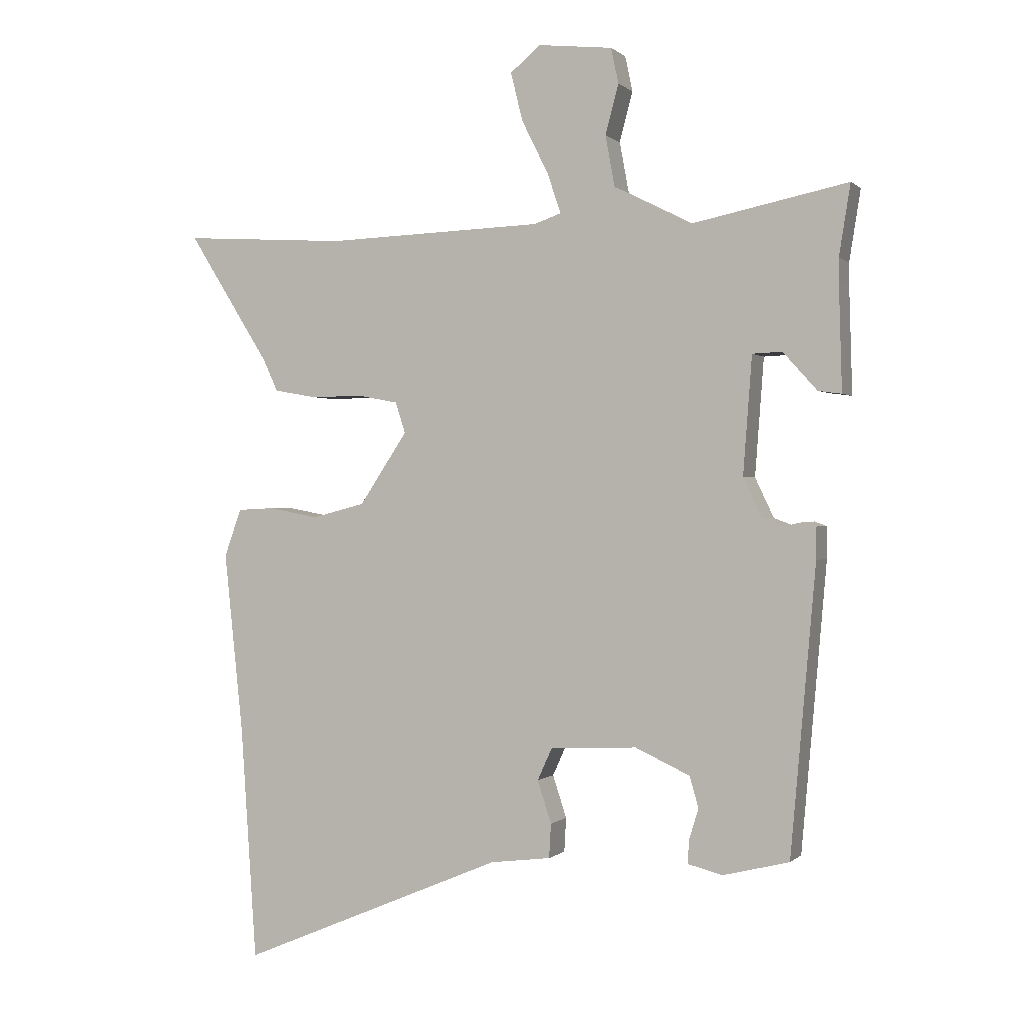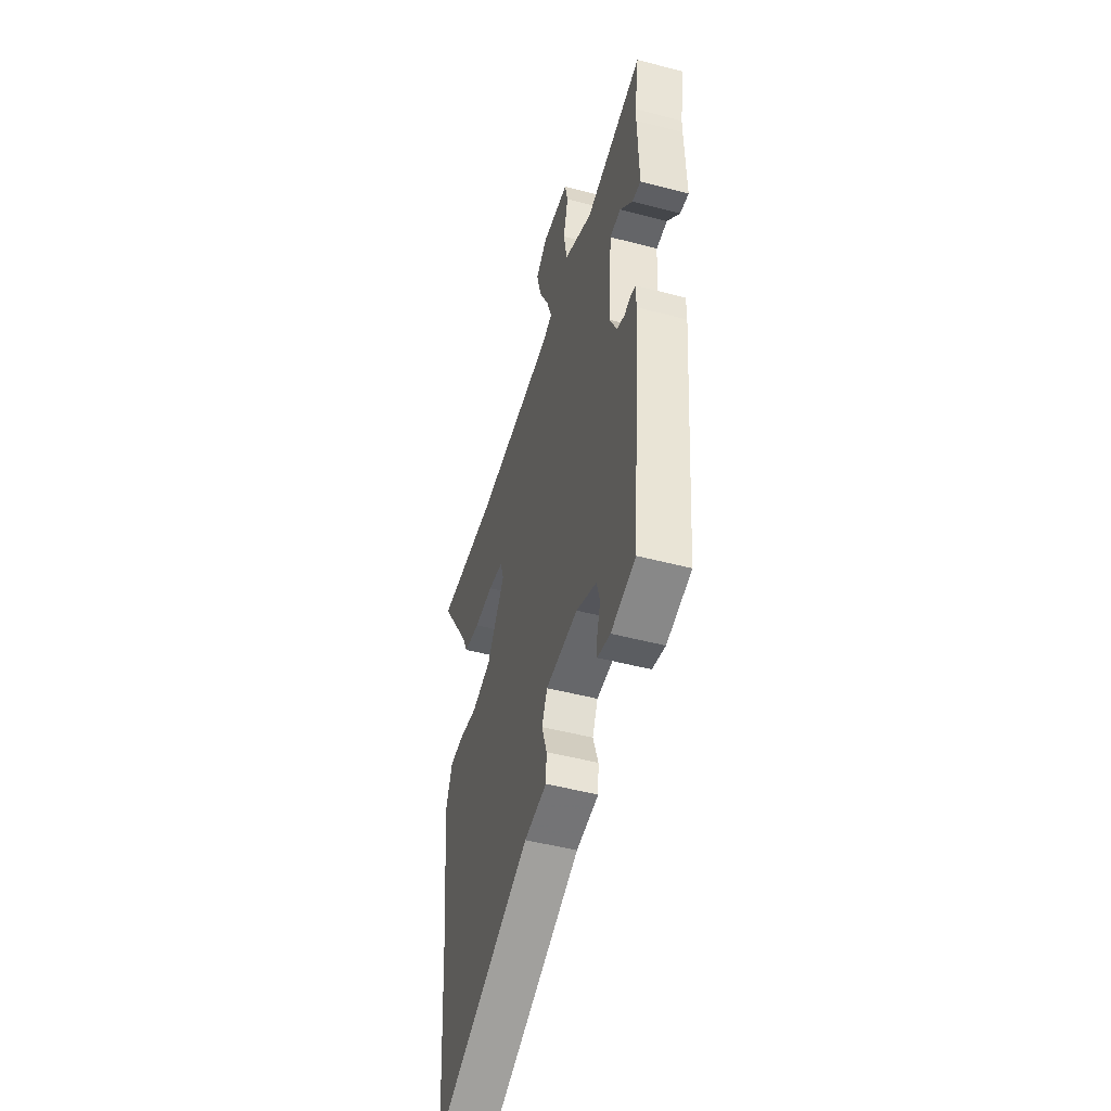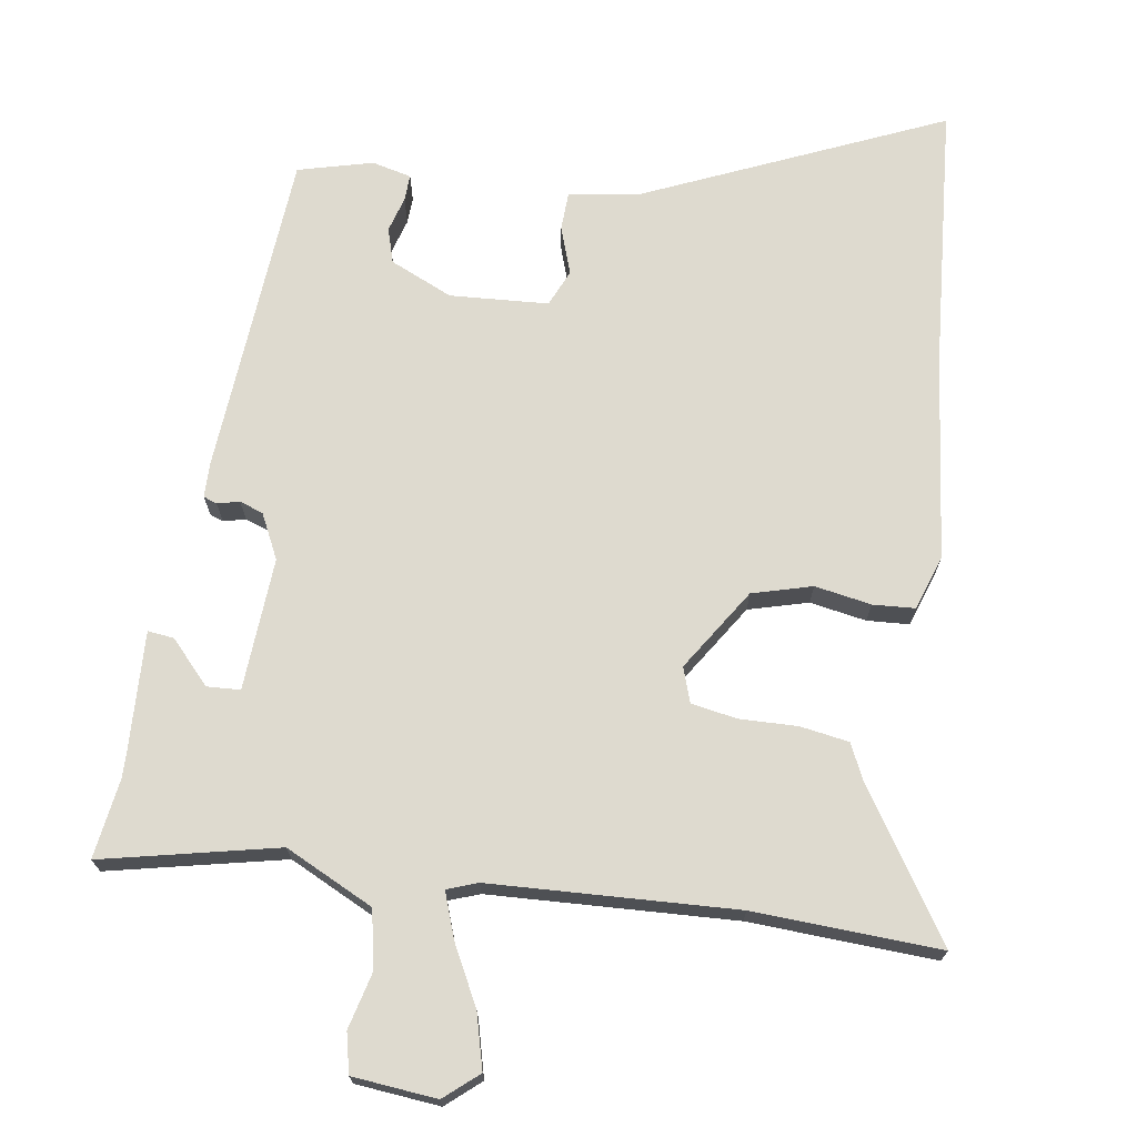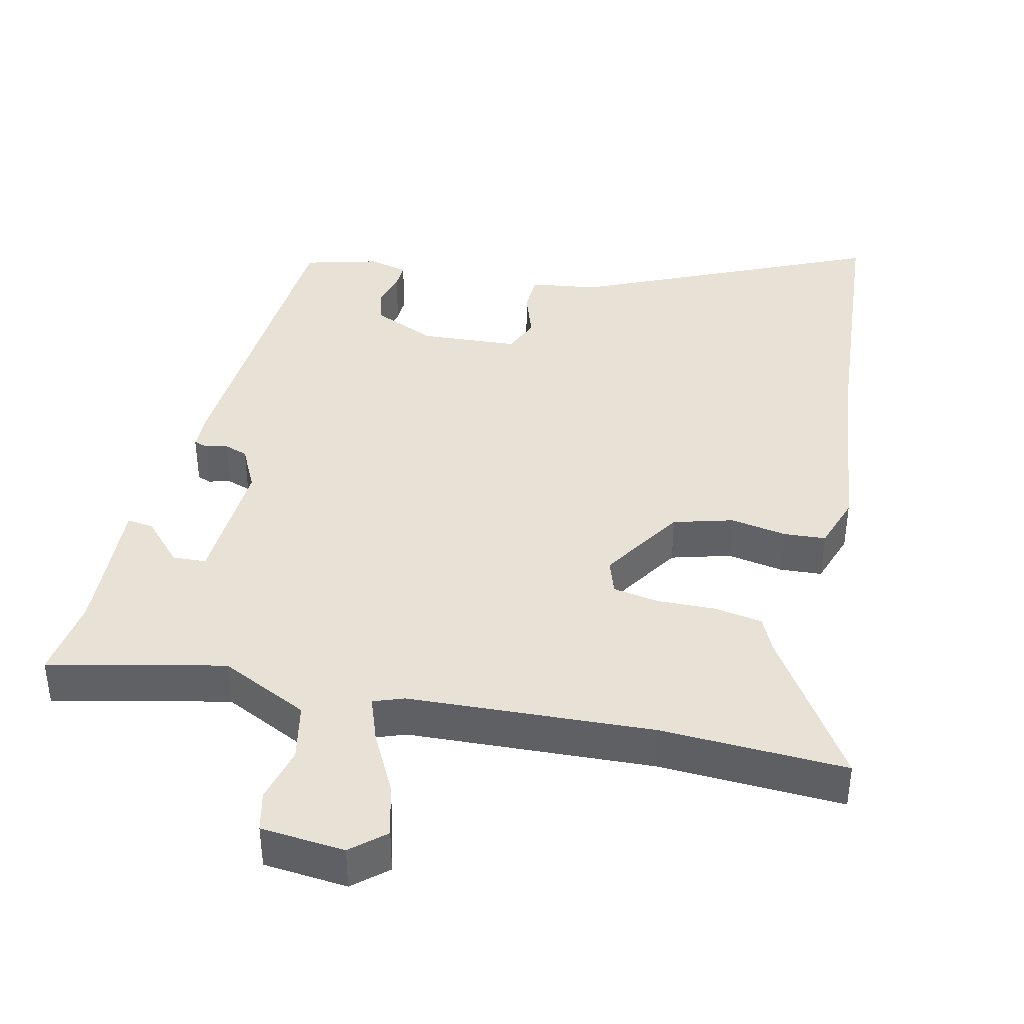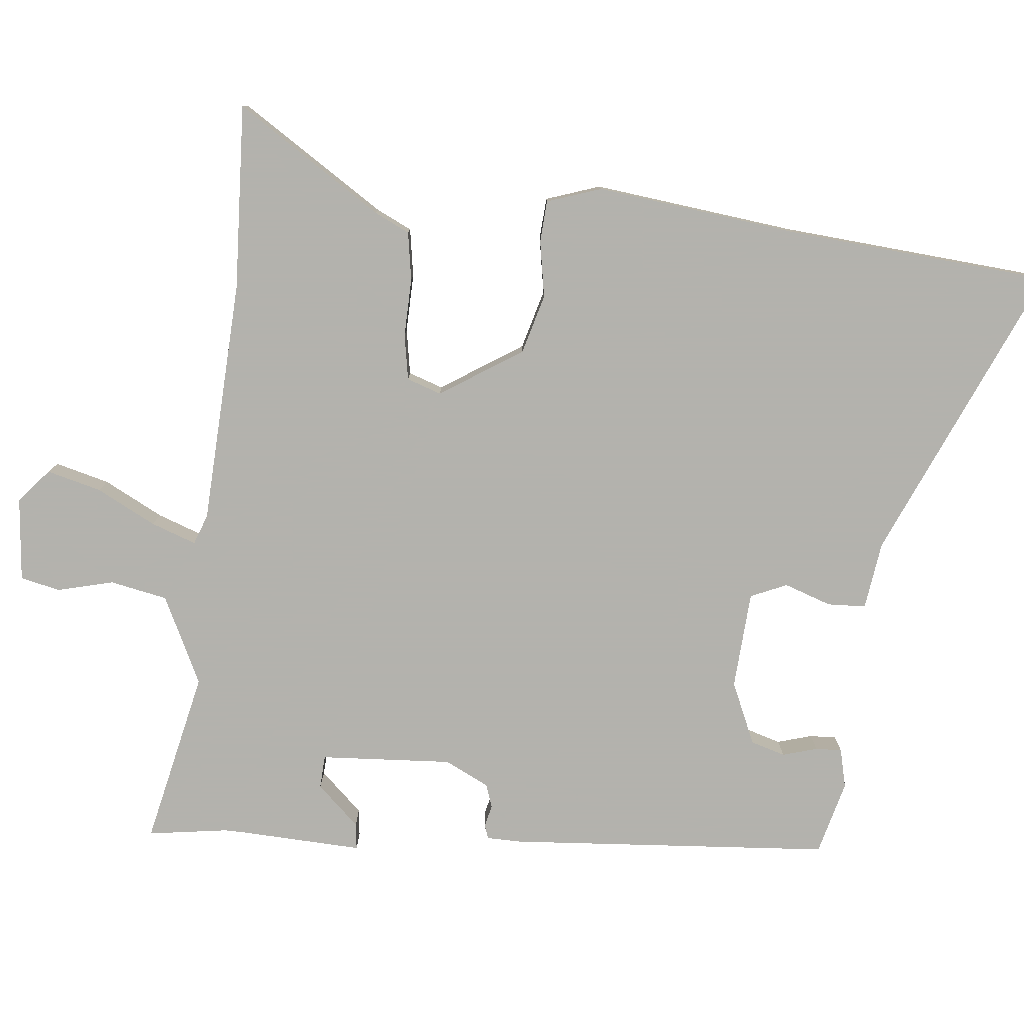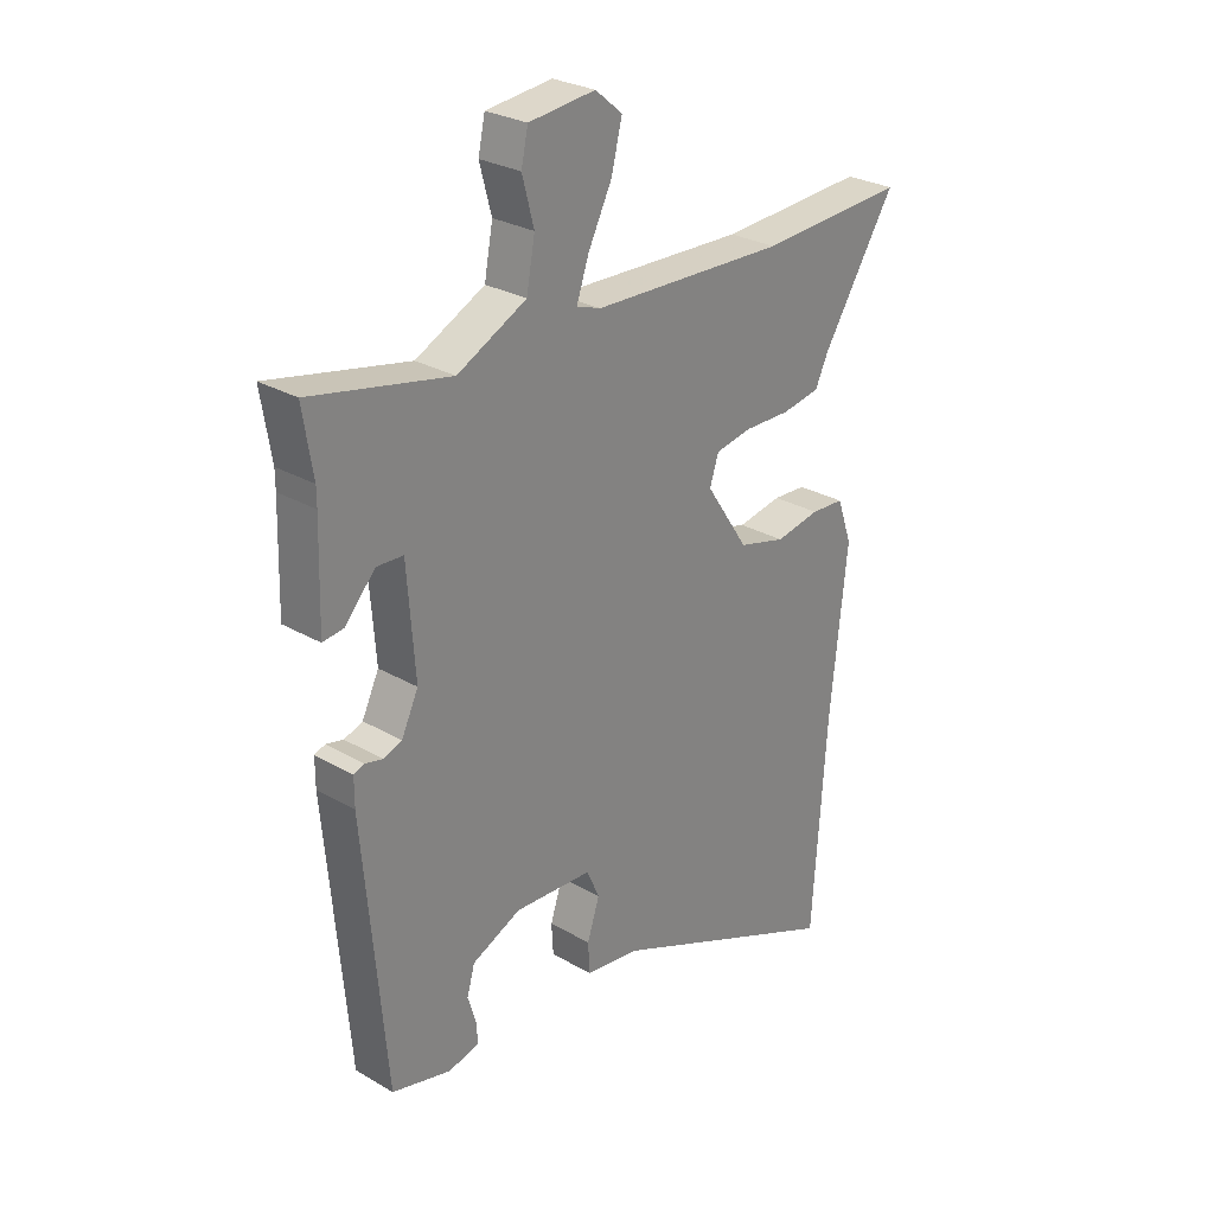
<metadata>
{"format":"obj","ext":"obj","renderer":"f3d","projection":"perspective","resolution":1024,"background":"white","views":[{"elev":0.2,"azim":-158.8,"up":"+Z"},{"elev":-49.2,"azim":-106.2,"up":"+Z"},{"elev":71.0,"azim":8.0,"up":"+Y"},{"elev":40.4,"azim":12.0,"up":"+Y"},{"elev":-79.4,"azim":83.4,"up":"+Y"},{"elev":27.7,"azim":-48.3,"up":"+Z"}]}
</metadata>
<code>
v 0.513 0.07 -0.31
v 0.488 0.07 -0.682
v 0.067 0.07 -0.504
v -0.029 0.07 -0.492
v -0.032 0.07 -0.438
v -0.01 0.07 -0.371
v -0.033 0.07 -0.32
v -0.171 0.07 -0.313
v -0.258 0.07 -0.353
v -0.272 0.07 -0.402
v -0.257 0.07 -0.451
v -0.255 0.07 -0.488
v -0.31 0.07 -0.502
v -0.415 0.07 -0.476
v -0.455 0.07 -0.021
v -0.455 0.07 0.029
v -0.436 0.07 0.036
v -0.405 0.07 0.029
v -0.372 0.07 0.041
v -0.342 0.07 0.104
v -0.356 0.07 0.29
v -0.403 0.07 0.292
v -0.457 0.07 0.232
v -0.494 0.07 0.227
v -0.489 0.07 0.398
v -0.489 0.07 0.43
v -0.507 0.07 0.542
v -0.26 0.07 0.491
v -0.137 0.07 0.553
v -0.122 0.07 0.634
v -0.143 0.07 0.713
v -0.131 0.07 0.769
v -0.013 0.07 0.782
v 0.035 0.07 0.742
v 0.016 0.07 0.665
v -0.026 0.07 0.581
v -0.048 0.07 0.517
v -0.005 0.07 0.502
v 0.34 0.07 0.49
v 0.601 0.07 0.506
v 0.471 0.07 0.299
v 0.448 0.07 0.249
v 0.38 0.07 0.237
v 0.298 0.07 0.238
v 0.234 0.07 0.226
v 0.218 0.07 0.177
v 0.294 0.07 0.063
v 0.378 0.07 0.041
v 0.457 0.07 0.056
v 0.516 0.07 0.053
v 0.543 0.07 -0.023
v 0.513 0 -0.31
v 0.488 0 -0.682
v 0.067 0 -0.504
v -0.029 0 -0.492
v -0.032 0 -0.438
v -0.01 0 -0.371
v -0.033 0 -0.32
v -0.171 0 -0.313
v -0.258 0 -0.353
v -0.272 0 -0.402
v -0.257 0 -0.451
v -0.255 0 -0.488
v -0.31 0 -0.502
v -0.415 0 -0.476
v -0.455 0 -0.021
v -0.455 0 0.029
v -0.436 0 0.036
v -0.405 0 0.029
v -0.372 0 0.041
v -0.342 0 0.104
v -0.356 0 0.29
v -0.403 0 0.292
v -0.457 0 0.232
v -0.494 0 0.227
v -0.489 0 0.398
v -0.489 0 0.43
v -0.507 0 0.542
v -0.26 0 0.491
v -0.137 0 0.553
v -0.122 0 0.634
v -0.143 0 0.713
v -0.131 0 0.769
v -0.013 0 0.782
v 0.035 0 0.742
v 0.016 0 0.665
v -0.026 0 0.581
v -0.048 0 0.517
v -0.005 0 0.502
v 0.34 0 0.49
v 0.601 0 0.506
v 0.471 0 0.299
v 0.448 0 0.249
v 0.38 0 0.237
v 0.298 0 0.238
v 0.234 0 0.226
v 0.218 0 0.177
v 0.294 0 0.063
v 0.378 0 0.041
v 0.457 0 0.056
v 0.516 0 0.053
v 0.543 0 -0.023
f 48 49 50 51
f 47 48 51 1
f 46 47 1 2
f 41 42 43 44
f 39 40 41 44
f 38 39 44 45
f 37 38 45 46
f 33 34 35 36
f 33 36 37
f 30 31 32 33
f 29 30 33 37
f 28 29 37 46
f 26 27 28 46
f 22 23 24 25
f 21 22 25 26
f 15 16 17 18
f 15 18 19
f 14 15 19
f 13 14 19 20
f 10 11 12 13
f 9 10 13 20
f 3 4 5 6
f 3 6 7
f 2 3 7
f 46 2 7
f 21 26 46
f 21 46 7 8
f 8 9 20 21
f 102 101 100 99
f 52 102 99 98
f 53 52 98 97
f 95 94 93 92
f 95 92 91 90
f 96 95 90 89
f 97 96 89 88
f 87 86 85 84
f 88 87 84
f 84 83 82 81
f 88 84 81 80
f 97 88 80 79
f 97 79 78 77
f 76 75 74 73
f 77 76 73 72
f 69 68 67 66
f 70 69 66
f 70 66 65
f 71 70 65 64
f 64 63 62 61
f 71 64 61 60
f 57 56 55 54
f 58 57 54
f 58 54 53
f 58 53 97
f 97 77 72
f 59 58 97 72
f 72 71 60 59
f 1 52 53 2
f 2 53 54 3
f 3 54 55 4
f 4 55 56 5
f 5 56 57 6
f 6 57 58 7
f 7 58 59 8
f 8 59 60 9
f 9 60 61 10
f 10 61 62 11
f 11 62 63 12
f 12 63 64 13
f 13 64 65 14
f 14 65 66 15
f 15 66 67 16
f 16 67 68 17
f 17 68 69 18
f 18 69 70 19
f 19 70 71 20
f 20 71 72 21
f 21 72 73 22
f 22 73 74 23
f 23 74 75 24
f 24 75 76 25
f 25 76 77 26
f 26 77 78 27
f 27 78 79 28
f 28 79 80 29
f 29 80 81 30
f 30 81 82 31
f 31 82 83 32
f 32 83 84 33
f 33 84 85 34
f 34 85 86 35
f 35 86 87 36
f 36 87 88 37
f 37 88 89 38
f 38 89 90 39
f 39 90 91 40
f 40 91 92 41
f 41 92 93 42
f 42 93 94 43
f 43 94 95 44
f 44 95 96 45
f 45 96 97 46
f 46 97 98 47
f 47 98 99 48
f 48 99 100 49
f 49 100 101 50
f 50 101 102 51
f 51 102 52 1

</code>
